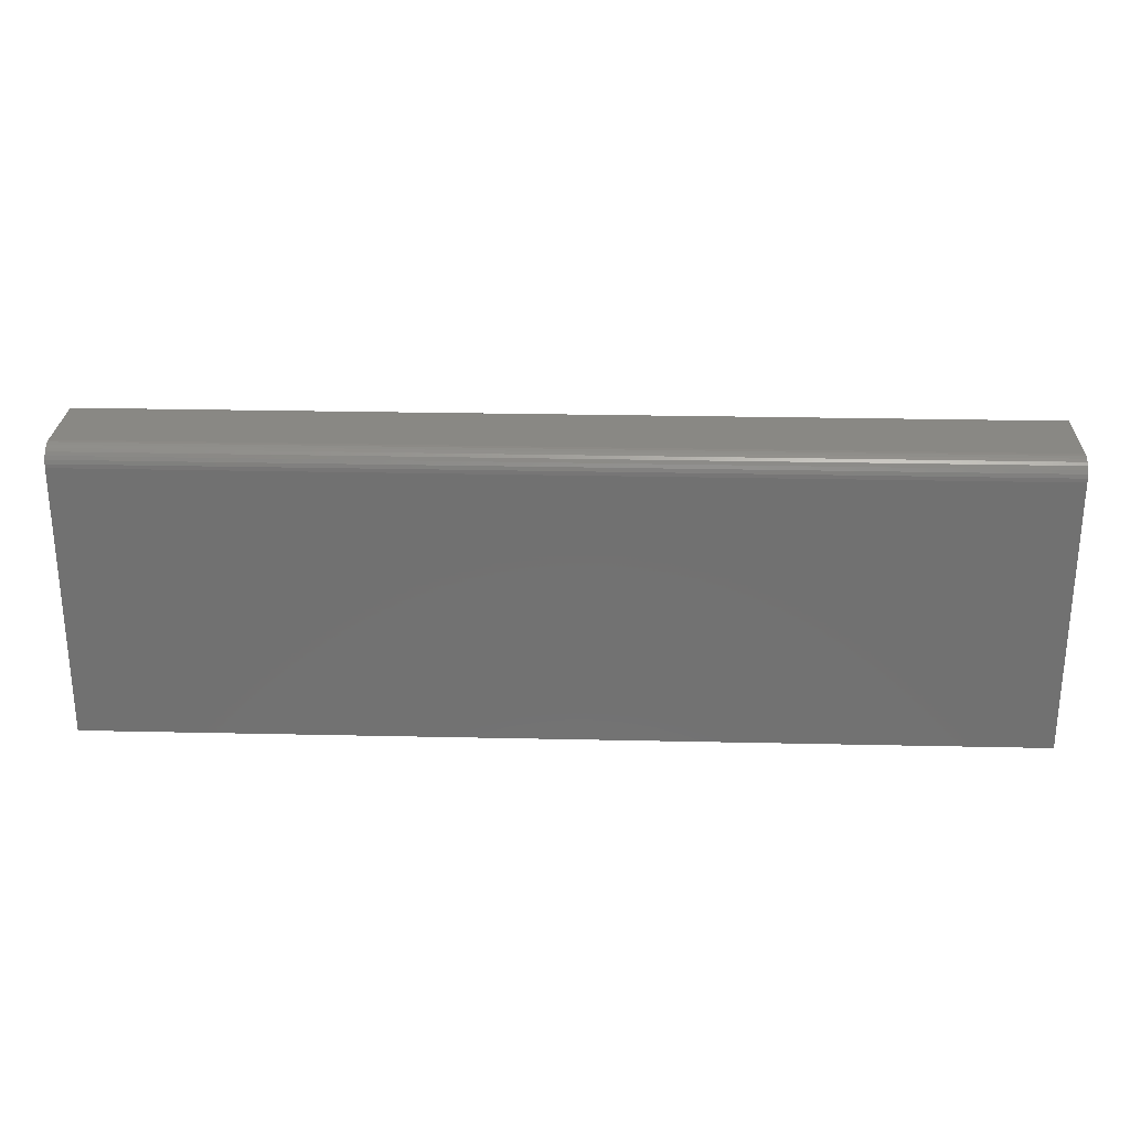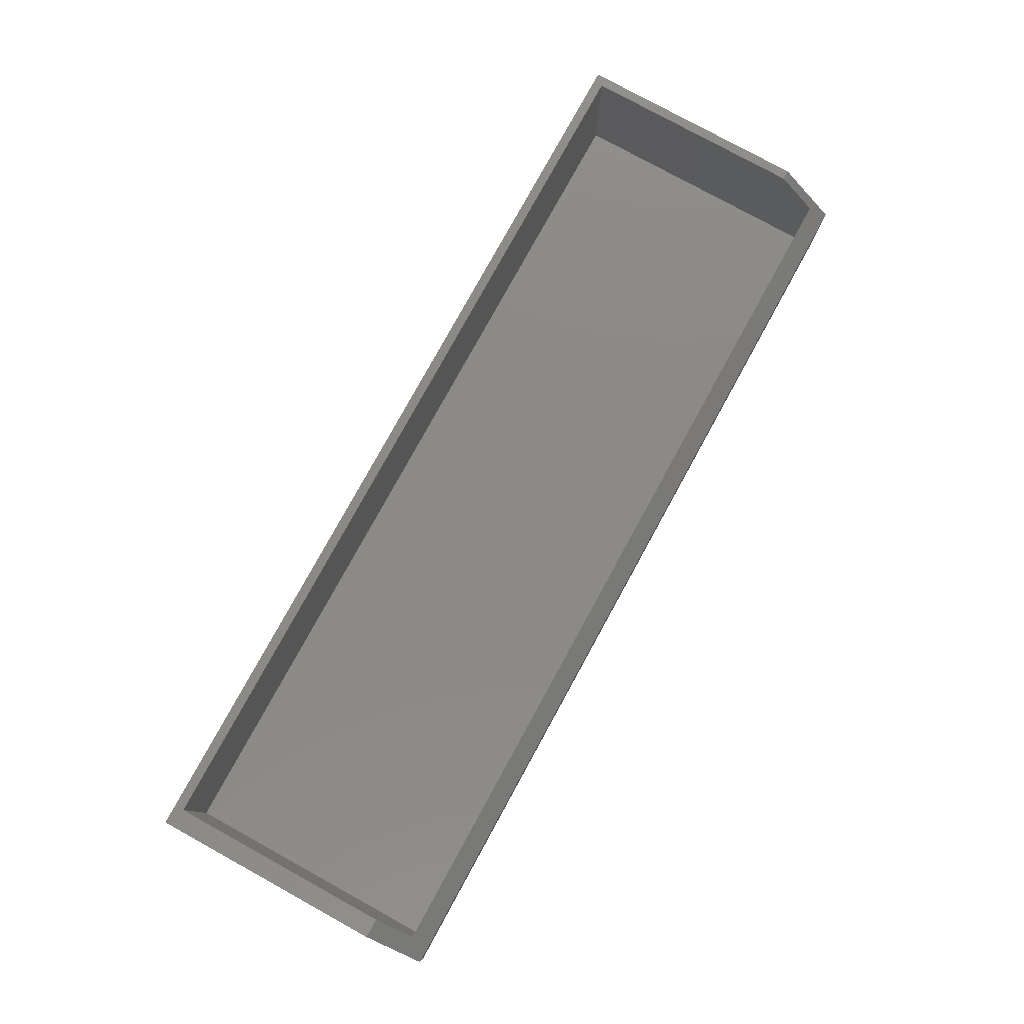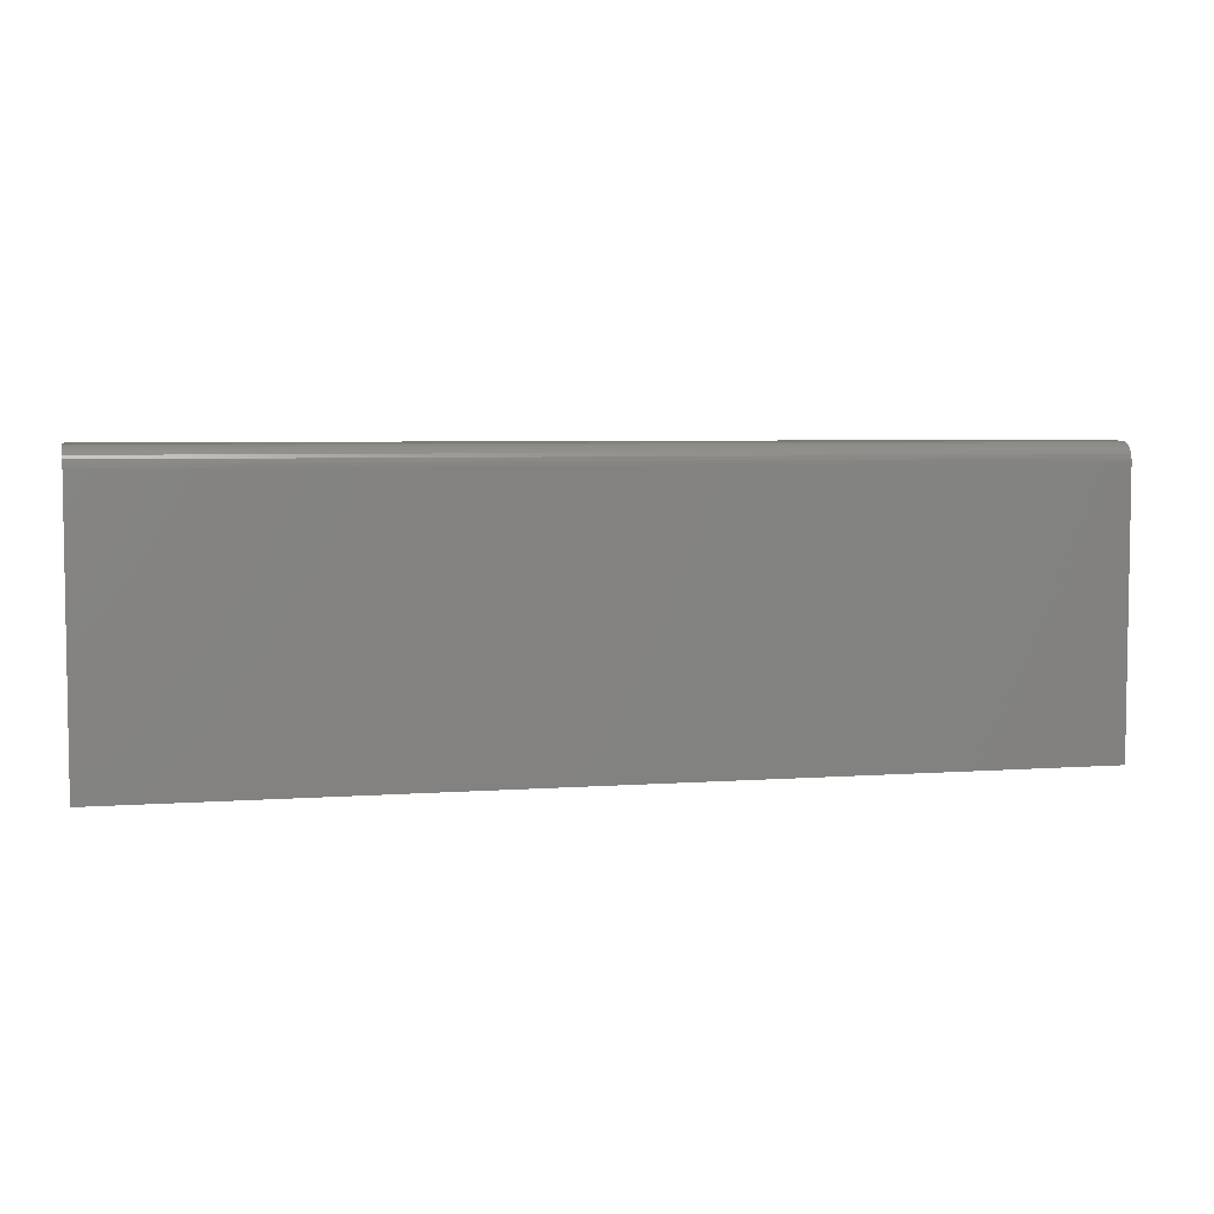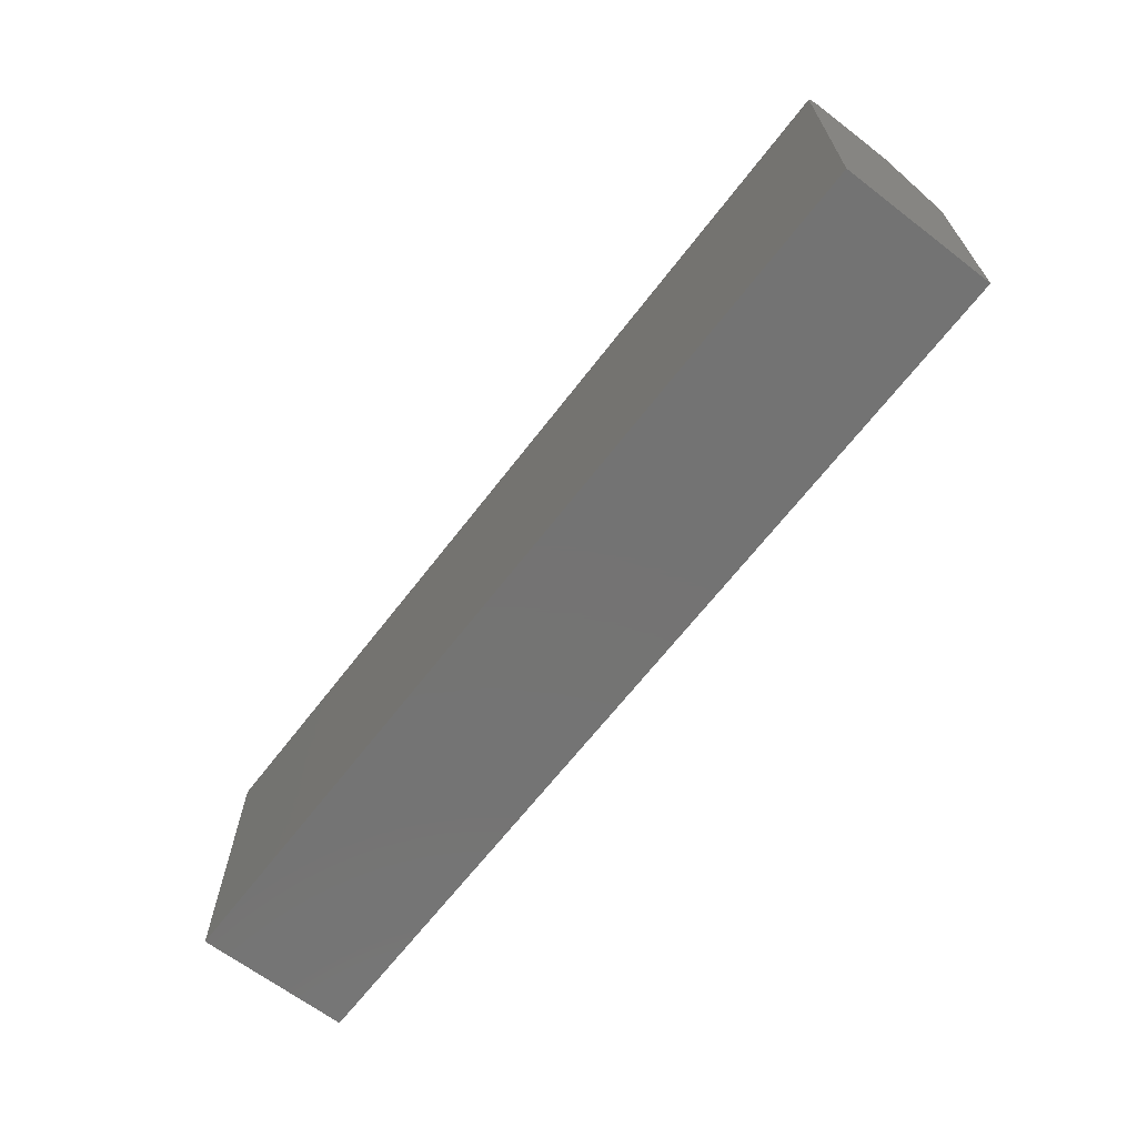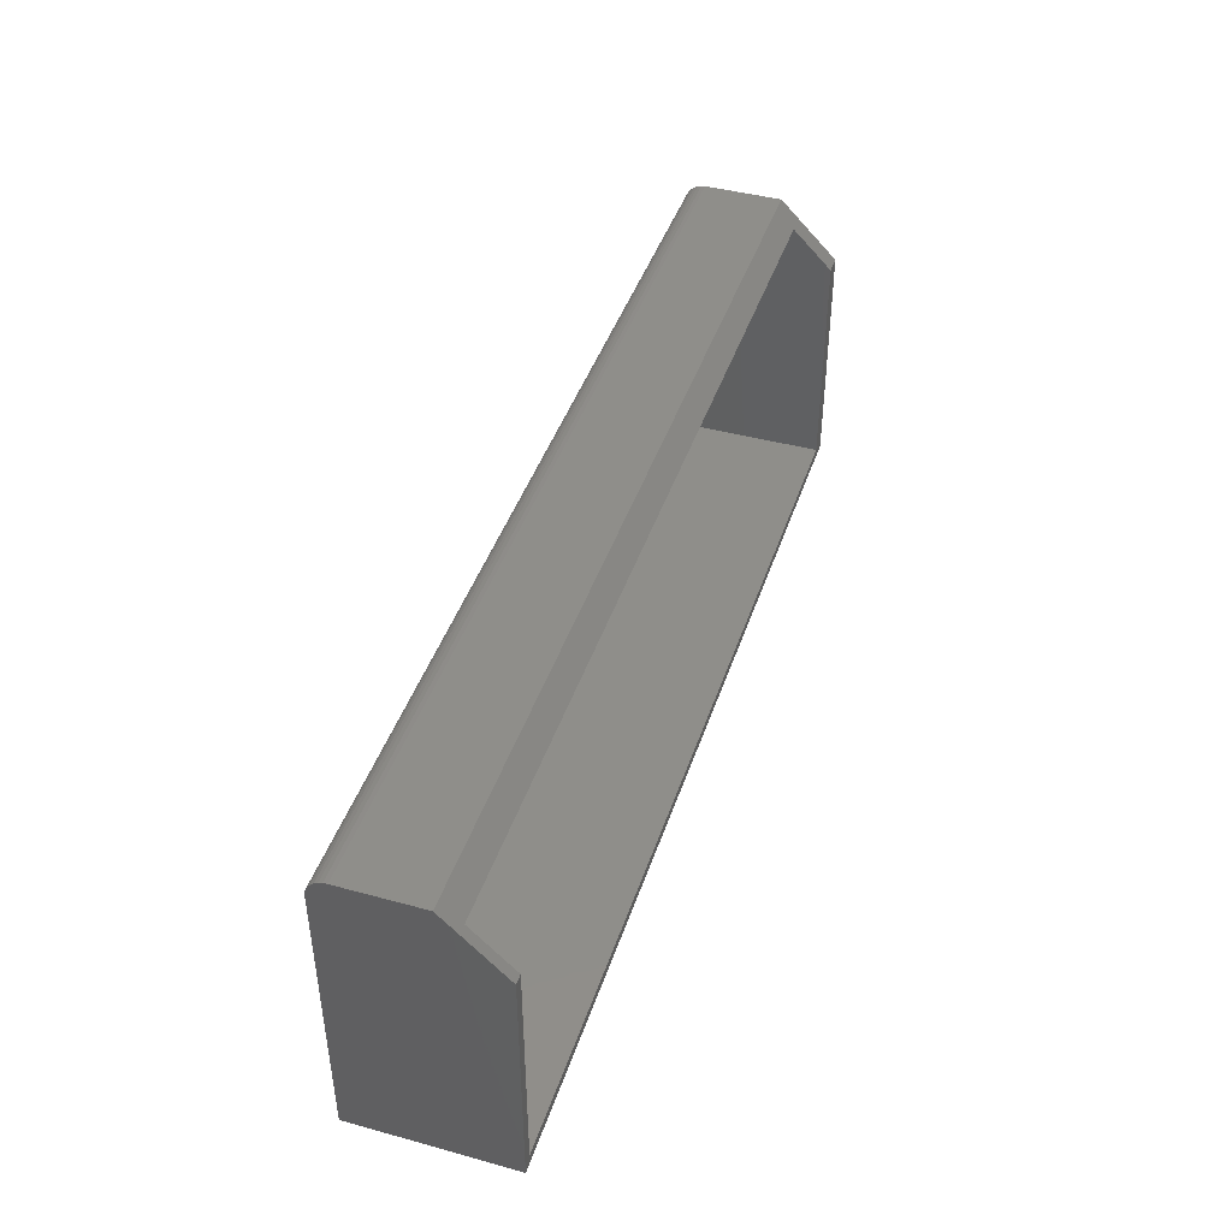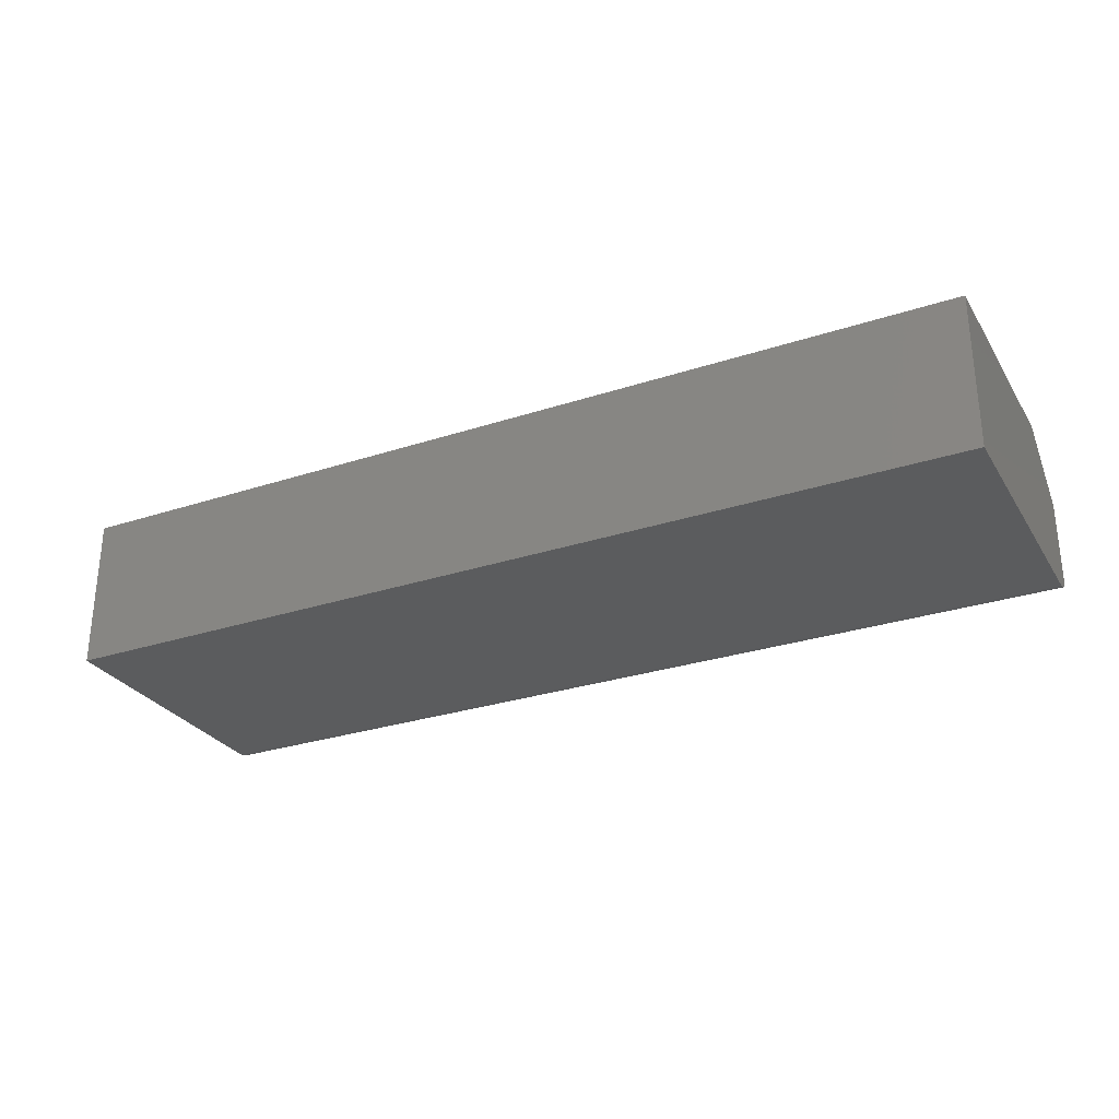
<metadata>
{"format":"stl","ext":"stl","renderer":"f3d","projection":"perspective","resolution":1024,"background":"white","views":[{"elev":26.3,"azim":-178.0,"up":"+Y"},{"elev":79.0,"azim":118.8,"up":"+Z"},{"elev":5.2,"azim":167.0,"up":"+Y"},{"elev":-65.7,"azim":-127.5,"up":"+Y"},{"elev":43.3,"azim":-72.1,"up":"+Y"},{"elev":-28.6,"azim":26.2,"up":"+Z"}]}
</metadata>
<code>
# stl→obj: 36 verts, 68 faces
v 0.7344 0.007812 0.01562
v 0.7344 0.007812 0.125
v 0.7344 0.222 0.01562
v 0.7344 0.19 0.125
v 0.7344 0.222 0.09301
v 0.007812 0.222 0.01562
v 0.007812 0.222 0.09301
v 0.007812 0.007812 0.125
v 0.007812 0.007812 0.01562
v 0.007812 0.19 0.125
v 0 0 0.125
v 0.75 0 0.125
v 0 0.19 0.125
v 0.75 0.19 0.125
v 0 0.2368 0.07812
v 0.75 0.2368 0.07812
v 0 0.2368 0.01562
v 0 0.2357 0.009646
v 0 0.2365 0.01258
v 0 0.2342 0.006944
v 0 0.2323 0.004576
v 0 0.2299 0.002633
v 0 0.2272 0.001189
v 0 0.2243 0.0003002
v 0 0.2212 0
v 0 0 0
v 0.75 0.2368 0.01562
v 0.75 0.2323 0.004576
v 0.75 0.2342 0.006944
v 0.75 0.2357 0.009646
v 0.75 0.2365 0.01258
v 0.75 0.2212 0
v 0.75 0.2243 0.0003002
v 0.75 0.2272 0.001189
v 0.75 0.2299 0.002633
v 0.75 0 0
f 1 2 3
f 3 2 4
f 3 4 5
f 3 5 6
f 6 5 7
f 8 9 10
f 10 9 6
f 10 6 7
f 11 12 2
f 11 2 8
f 11 8 10
f 11 10 13
f 2 12 4
f 4 12 14
f 15 13 10
f 15 10 7
f 15 7 5
f 15 5 16
f 14 16 4
f 4 16 5
f 9 8 1
f 1 8 2
f 9 1 6
f 6 1 3
f 17 18 15
f 17 19 18
f 13 15 18
f 13 18 20
f 13 20 21
f 13 21 22
f 13 22 23
f 13 23 24
f 13 24 25
f 13 25 26
f 13 26 11
f 16 27 15
f 15 27 17
f 28 29 30
f 28 30 31
f 28 31 27
f 16 14 32
f 16 32 33
f 16 33 34
f 16 34 35
f 16 35 28
f 16 28 27
f 14 12 32
f 32 12 36
f 26 25 36
f 36 25 32
f 32 25 33
f 33 25 24
f 33 24 34
f 34 24 23
f 34 23 35
f 35 23 22
f 35 22 28
f 28 22 21
f 28 21 29
f 29 21 20
f 29 20 30
f 30 20 18
f 30 18 31
f 31 18 19
f 31 19 27
f 27 19 17
f 11 26 12
f 12 26 36

</code>
